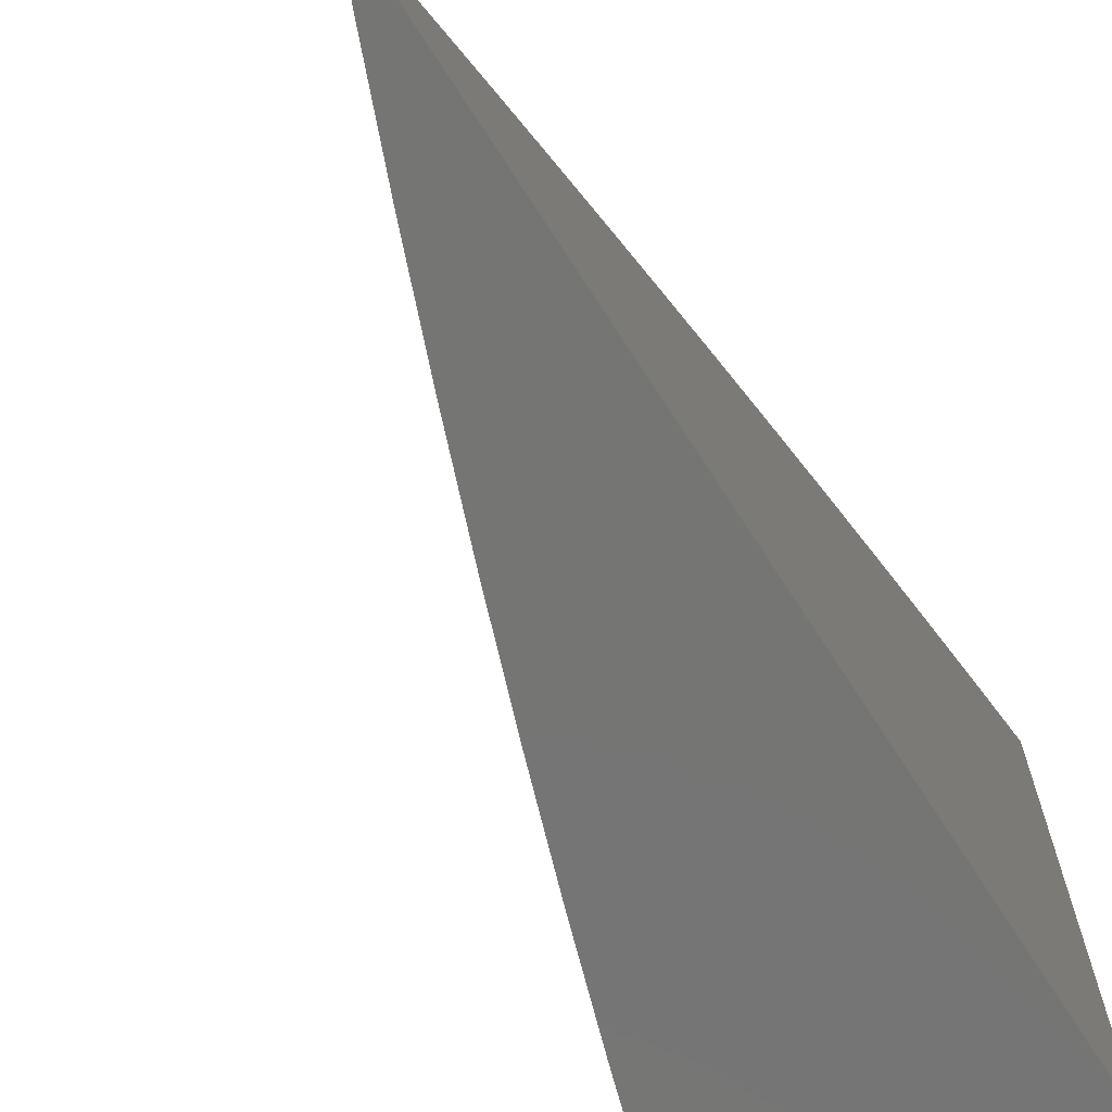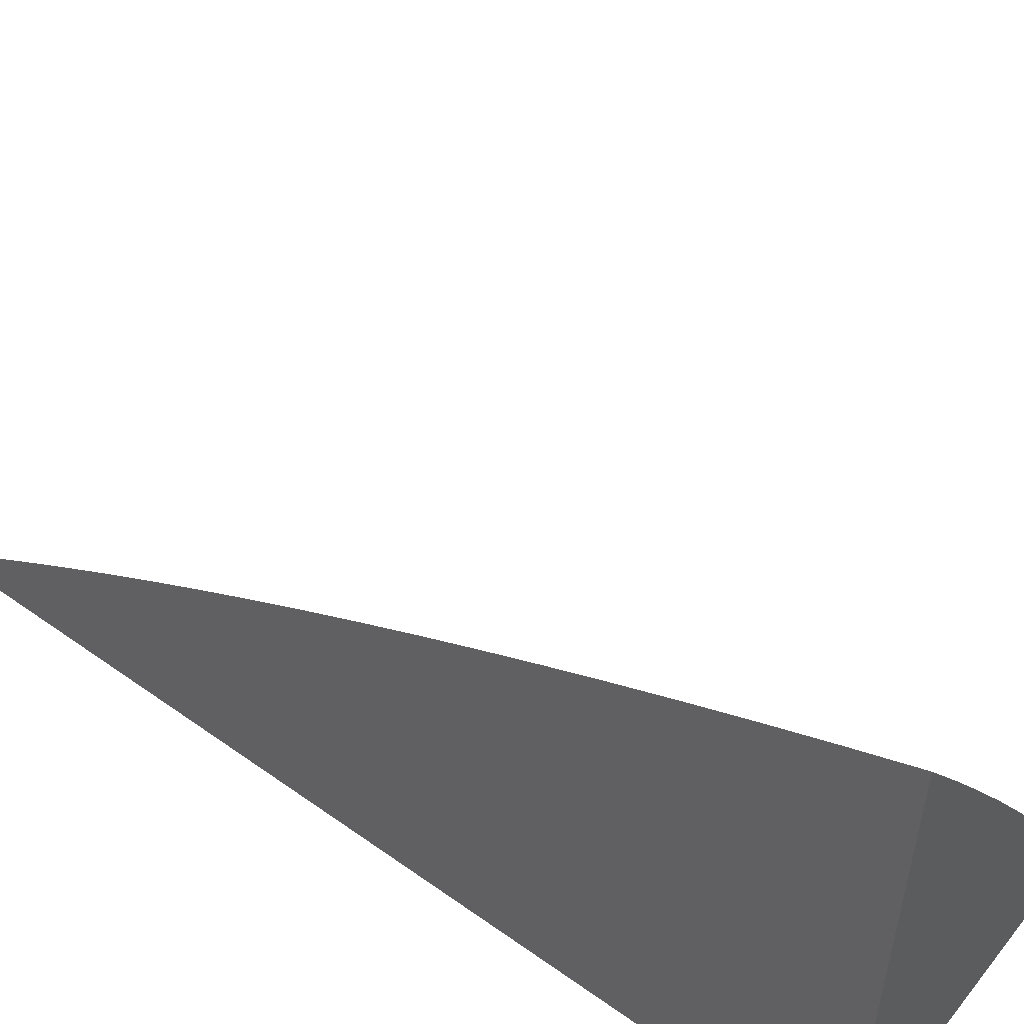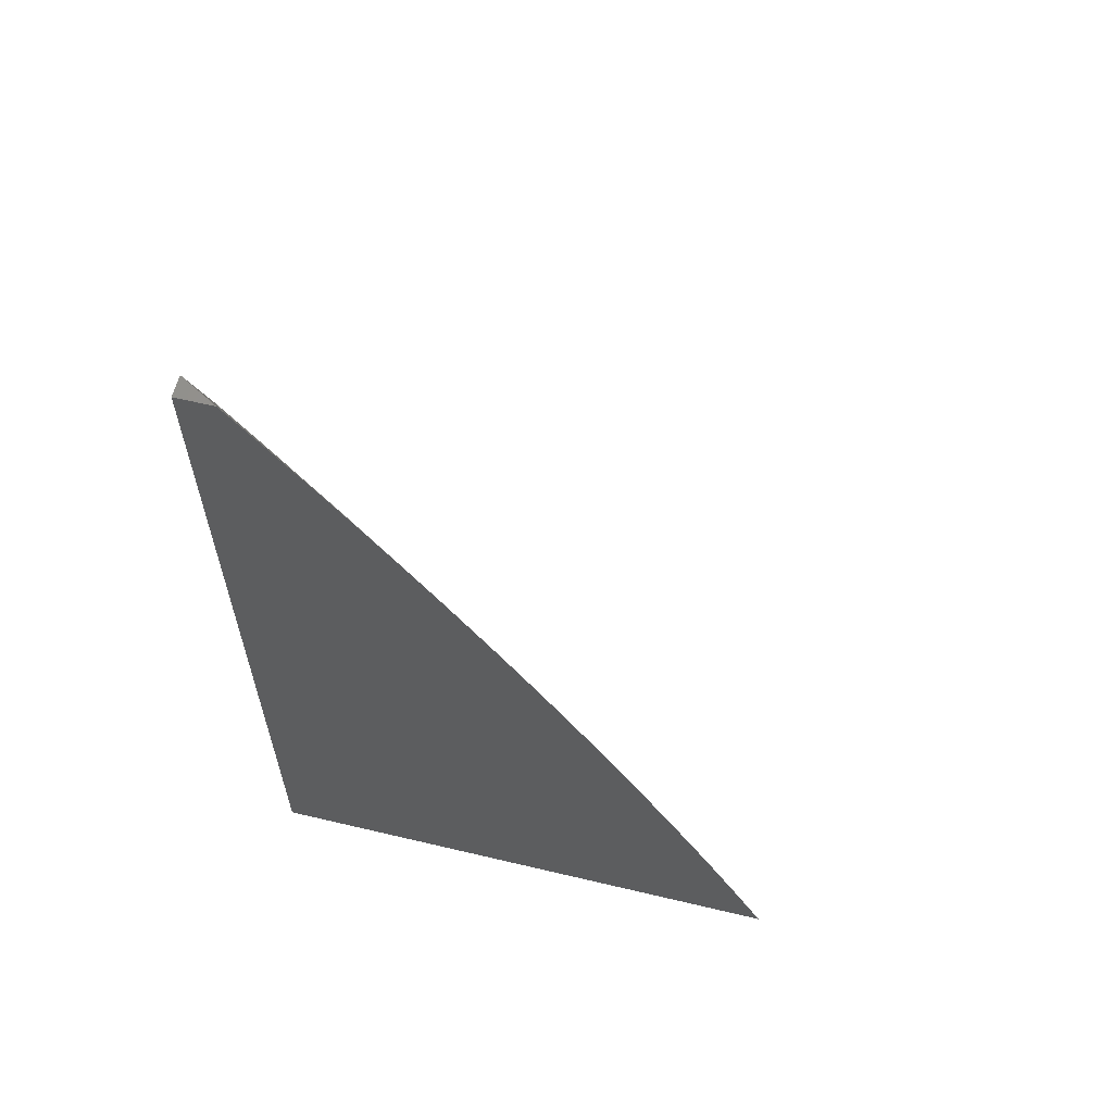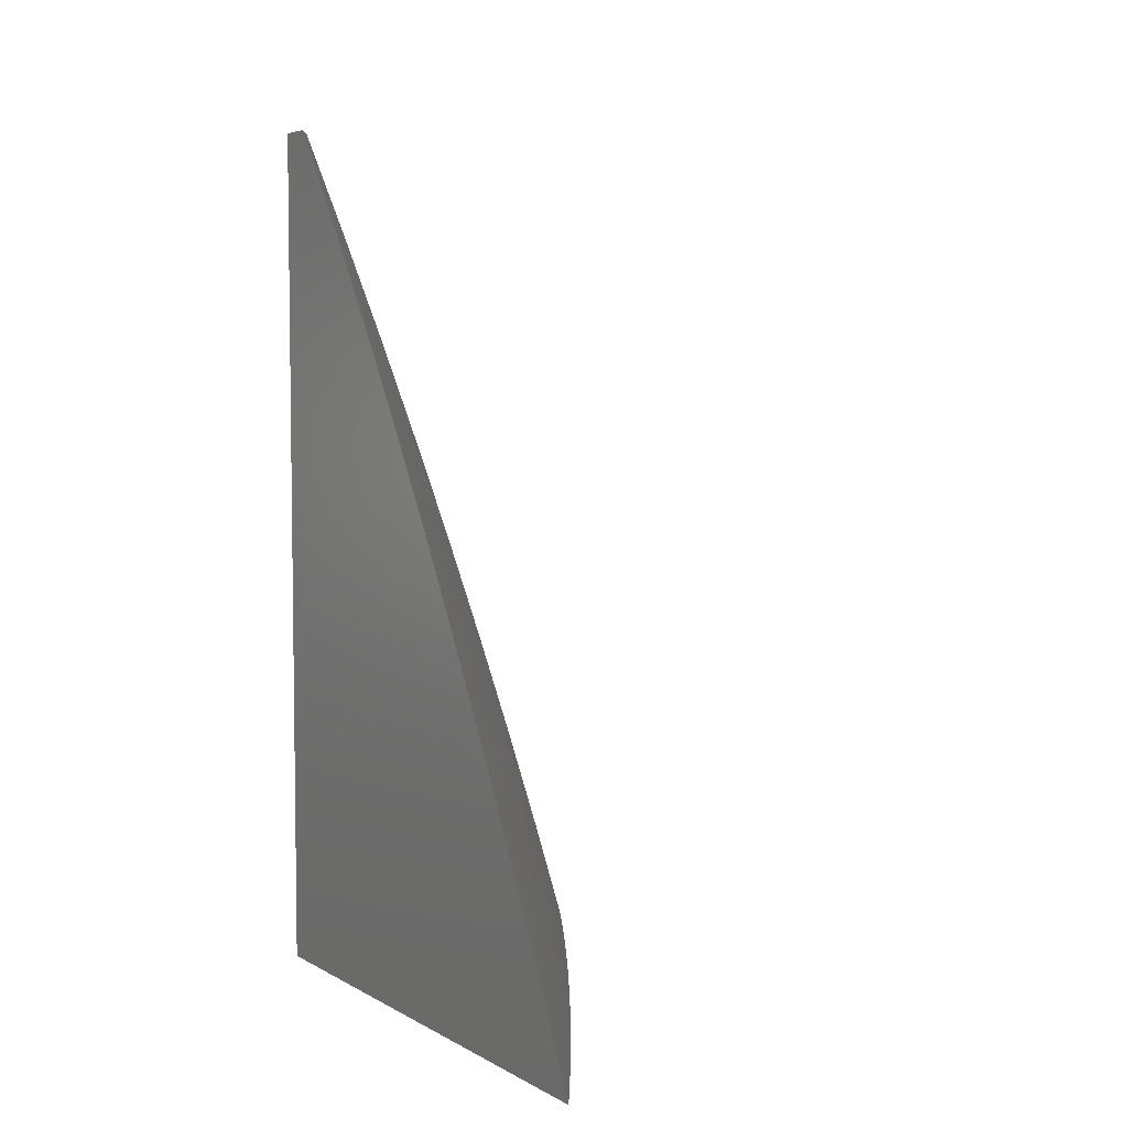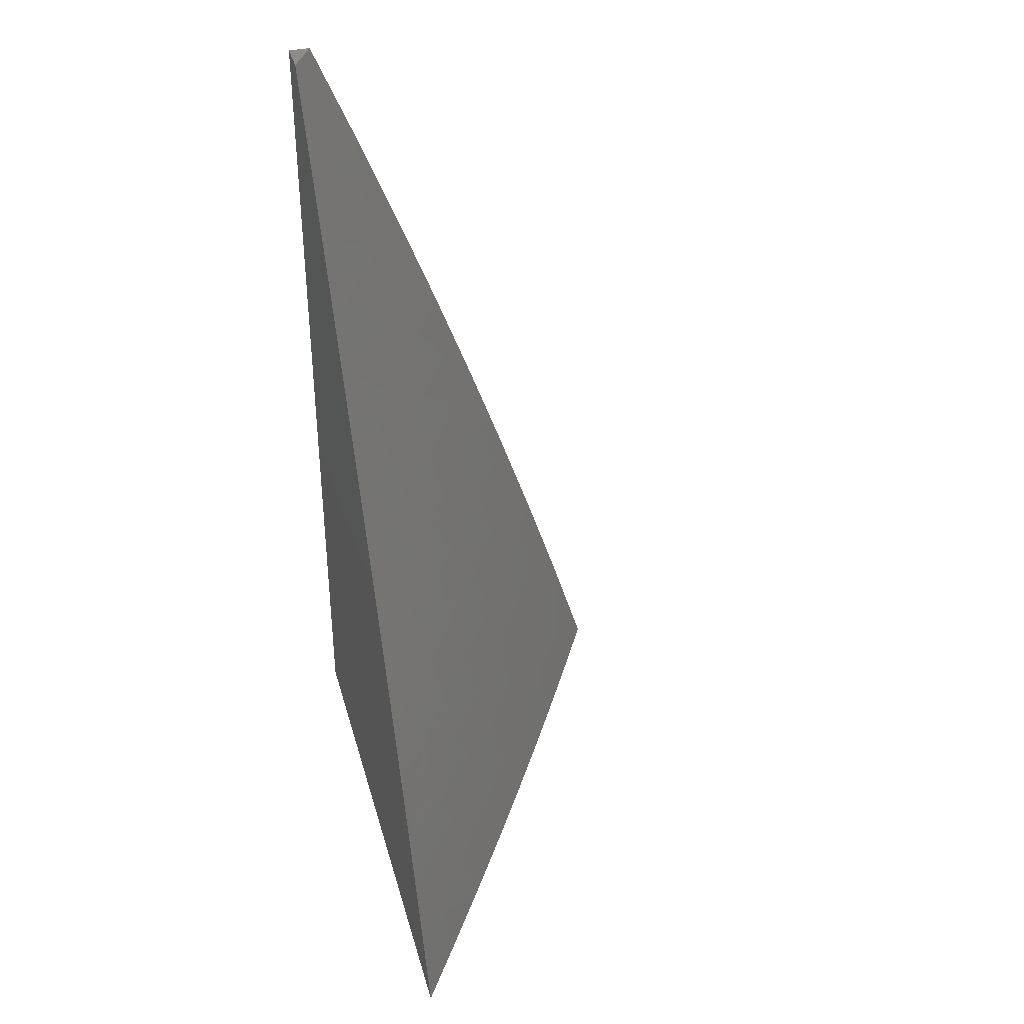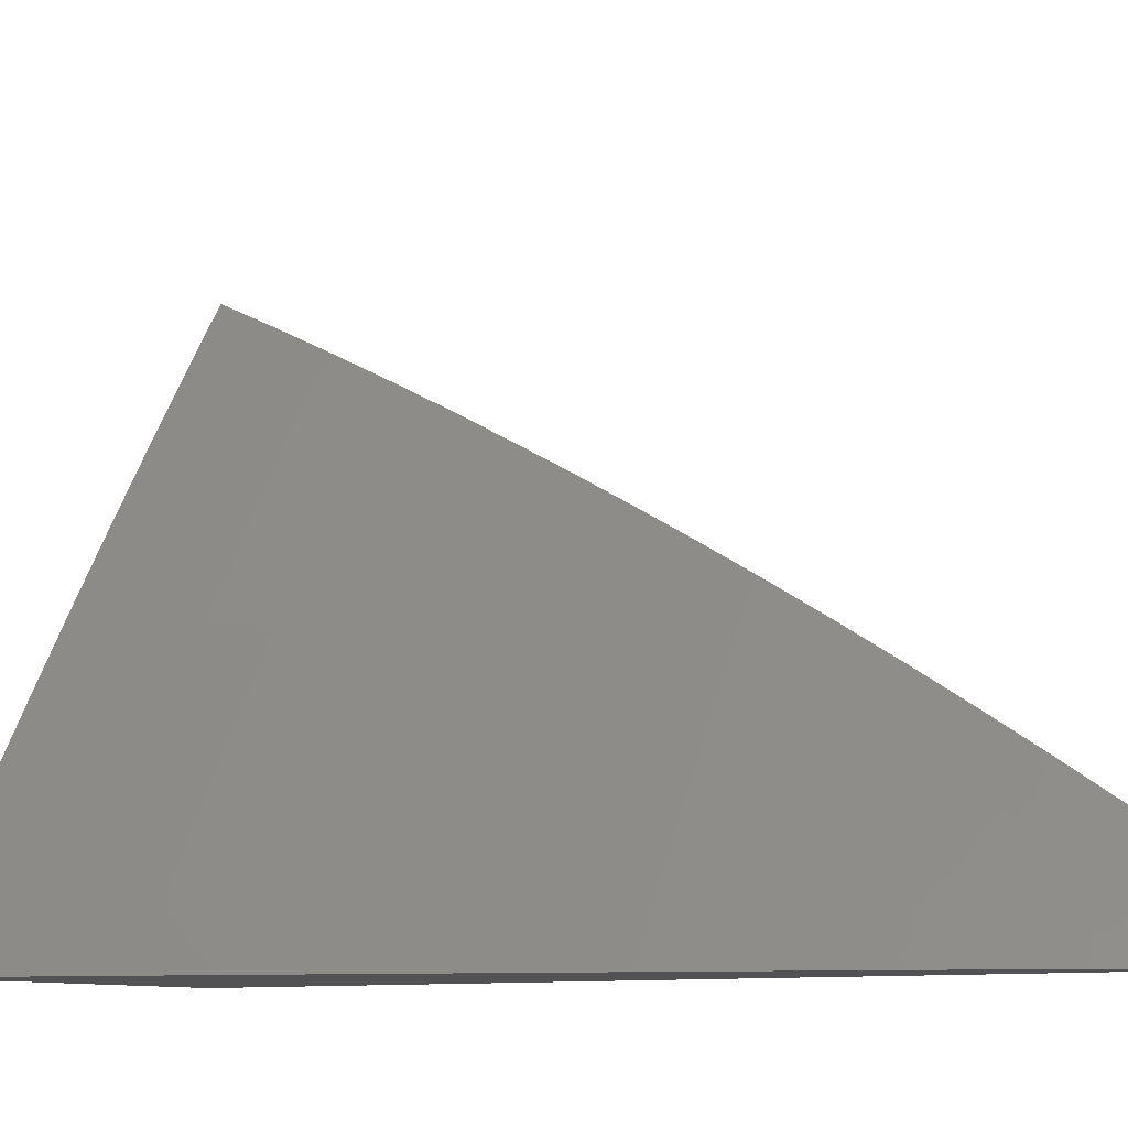
<metadata>
{"format":"stl","ext":"stl","renderer":"f3d","projection":"perspective","resolution":1024,"background":"white","views":[{"elev":-67.2,"azim":32.5,"up":"+Y"},{"elev":53.0,"azim":127.4,"up":"+Y"},{"elev":60.9,"azim":103.6,"up":"+Z"},{"elev":5.1,"azim":148.1,"up":"+Z"},{"elev":37.4,"azim":164.9,"up":"+Z"},{"elev":-9.3,"azim":-57.6,"up":"+Y"}]}
</metadata>
<code>
# stl→obj: 103 verts, 202 faces
v -9 5.632 3
v -9.05 5.554 3
v -9 5.6 3.065
v -9.036 5.546 3.063
v -9 5.568 3.13
v -9.022 5.537 3.125
v -9.007 5.527 3.188
v -9.071 5.459 3.125
v -9.056 5.45 3.188
v -9.12 5.381 3.125
v -9.105 5.372 3.188
v -9.168 5.302 3.125
v -9.153 5.293 3.188
v -9.2 5.214 3.188
v -9.185 5.205 3.251
v -9.247 5.136 3.188
v -9.231 5.127 3.251
v -9.292 5.056 3.188
v -9.277 5.047 3.251
v -9.303 5 3.253
v -9.261 5.039 3.313
v -9.261 5 3.379
v -9.245 5.03 3.376
v -9.228 5.021 3.438
v -9.183 5.1 3.438
v -9.166 5.091 3.501
v -9.12 5.169 3.501
v -9.103 5.159 3.563
v -9.073 5.247 3.501
v -9.056 5.237 3.563
v -9.009 5.315 3.563
v -9 5.322 3.575
v -9 5.359 3.513
v -9.1 5.476 3
v -9.086 5.468 3.063
v -9.149 5.398 3
v -9.134 5.39 3.063
v -9.197 5.319 3
v -9.183 5.31 3.063
v -9.244 5.24 3
v -9.23 5.231 3.063
v -9.216 5.223 3.125
v -9.277 5.152 3.063
v -9.262 5.144 3.125
v -9.323 5.072 3.063
v -9.308 5.064 3.125
v -9.343 5 3.127
v -9.291 5.16 3
v -9.337 5.08 3
v -9.382 5 3
v -9.217 5 3.505
v -9.211 5.012 3.501
v -9.149 5.081 3.563
v -9.086 5.149 3.626
v -9.039 5.227 3.626
v -9 5.284 3.637
v -9.021 5.217 3.688
v -9 5.245 3.699
v -9.004 5.206 3.751
v -9 5.206 3.76
v -9.05 5.129 3.751
v -9 5.166 3.821
v -9.032 5.118 3.813
v -9.013 5.108 3.876
v -9.077 5.041 3.813
v -9.058 5.031 3.876
v -9.075 5 3.877
v -9.039 5.02 3.938
v -9.025 5 4
v -9 5.043 4
v -9.194 5.002 3.563
v -9.171 5 3.629
v -9.131 5.071 3.626
v -9.068 5.139 3.688
v -9.114 5.061 3.688
v -9.124 5 3.754
v -9.096 5.051 3.751
v -9 5.085 3.941
v -9 5.126 3.881
v -9.026 5.325 3.501
v -9 5.395 3.45
v -9.042 5.334 3.438
v -9 5.431 3.387
v -9.058 5.344 3.376
v -9.01 5.422 3.376
v -9.074 5.354 3.313
v -9.026 5.431 3.313
v -9.09 5.363 3.251
v -9.041 5.441 3.251
v -9 5.466 3.323
v -9 5.501 3.259
v -9 5.535 3.195
v -9.138 5.284 3.251
v -9.122 5.275 3.313
v -9.106 5.266 3.376
v -9.09 5.256 3.438
v -9.169 5.197 3.313
v -9.153 5.187 3.376
v -9.137 5.178 3.438
v -9.215 5.118 3.313
v -9.199 5.109 3.376
v -9 5 4
v -9 5 3
f 1 2 3
f 3 2 4
f 3 4 5
f 5 4 6
f 5 6 7
f 7 6 8
f 7 8 9
f 9 8 10
f 9 10 11
f 11 10 12
f 11 12 13
f 13 12 14
f 13 14 15
f 15 14 16
f 15 16 17
f 17 16 18
f 17 18 19
f 19 18 20
f 19 20 21
f 21 20 22
f 21 22 23
f 23 22 24
f 23 24 25
f 25 24 26
f 25 26 27
f 27 26 28
f 27 28 29
f 29 28 30
f 29 30 31
f 31 30 32
f 31 32 33
f 2 34 4
f 4 34 35
f 4 35 6
f 6 35 8
f 34 36 35
f 35 36 37
f 35 37 8
f 8 37 10
f 36 38 37
f 37 38 39
f 37 39 10
f 10 39 12
f 38 40 39
f 39 40 41
f 39 41 42
f 42 41 43
f 42 43 44
f 44 43 45
f 44 45 46
f 46 45 47
f 46 47 18
f 18 47 20
f 40 48 41
f 41 48 43
f 48 49 43
f 43 49 45
f 49 50 45
f 45 50 47
f 22 51 24
f 24 51 52
f 24 52 26
f 26 52 53
f 26 53 28
f 28 53 54
f 28 54 30
f 30 54 55
f 30 55 32
f 32 55 56
f 56 55 57
f 56 57 58
f 58 57 59
f 58 59 60
f 60 59 61
f 60 61 62
f 62 61 63
f 62 63 64
f 64 63 65
f 64 65 66
f 66 65 67
f 66 67 68
f 68 67 69
f 68 69 70
f 52 51 71
f 71 51 72
f 71 72 53
f 53 72 73
f 53 73 54
f 54 73 74
f 54 74 55
f 55 74 57
f 73 72 75
f 75 72 76
f 75 76 77
f 77 76 65
f 77 65 63
f 76 67 65
f 70 78 68
f 68 78 66
f 66 78 64
f 64 78 79
f 64 79 62
f 31 33 80
f 80 33 81
f 80 81 82
f 82 81 83
f 82 83 84
f 84 83 85
f 84 85 86
f 86 85 87
f 86 87 88
f 88 87 89
f 88 89 11
f 11 89 9
f 83 90 85
f 85 90 87
f 90 91 87
f 87 91 89
f 91 92 89
f 89 92 9
f 9 92 7
f 7 92 5
f 11 13 88
f 88 13 93
f 88 93 86
f 86 93 94
f 86 94 84
f 84 94 95
f 84 95 82
f 82 95 96
f 82 96 80
f 80 96 29
f 80 29 31
f 14 12 42
f 42 12 39
f 13 15 93
f 93 15 97
f 93 97 94
f 94 97 98
f 94 98 95
f 95 98 99
f 95 99 96
f 96 99 27
f 96 27 29
f 61 59 57
f 61 57 74
f 16 14 44
f 44 14 42
f 15 17 97
f 97 17 100
f 97 100 98
f 98 100 101
f 98 101 99
f 99 101 25
f 99 25 27
f 77 63 61
f 73 75 74
f 74 75 61
f 75 77 61
f 16 44 46
f 46 18 16
f 100 17 19
f 101 100 21
f 21 100 19
f 25 101 23
f 23 101 21
f 52 71 53
f 69 67 102
f 102 67 103
f 103 67 76
f 103 76 72
f 72 51 103
f 103 51 22
f 103 22 20
f 20 47 103
f 103 47 50
f 50 49 103
f 103 49 48
f 103 48 40
f 40 38 103
f 103 38 36
f 103 36 34
f 34 2 103
f 103 2 1
f 70 69 102
f 1 3 103
f 103 3 5
f 103 5 92
f 92 91 103
f 103 91 90
f 103 90 83
f 83 81 103
f 103 81 33
f 103 33 32
f 32 56 103
f 103 56 58
f 103 58 60
f 60 62 103
f 103 62 79
f 103 79 102
f 102 79 78
f 102 78 70

</code>
